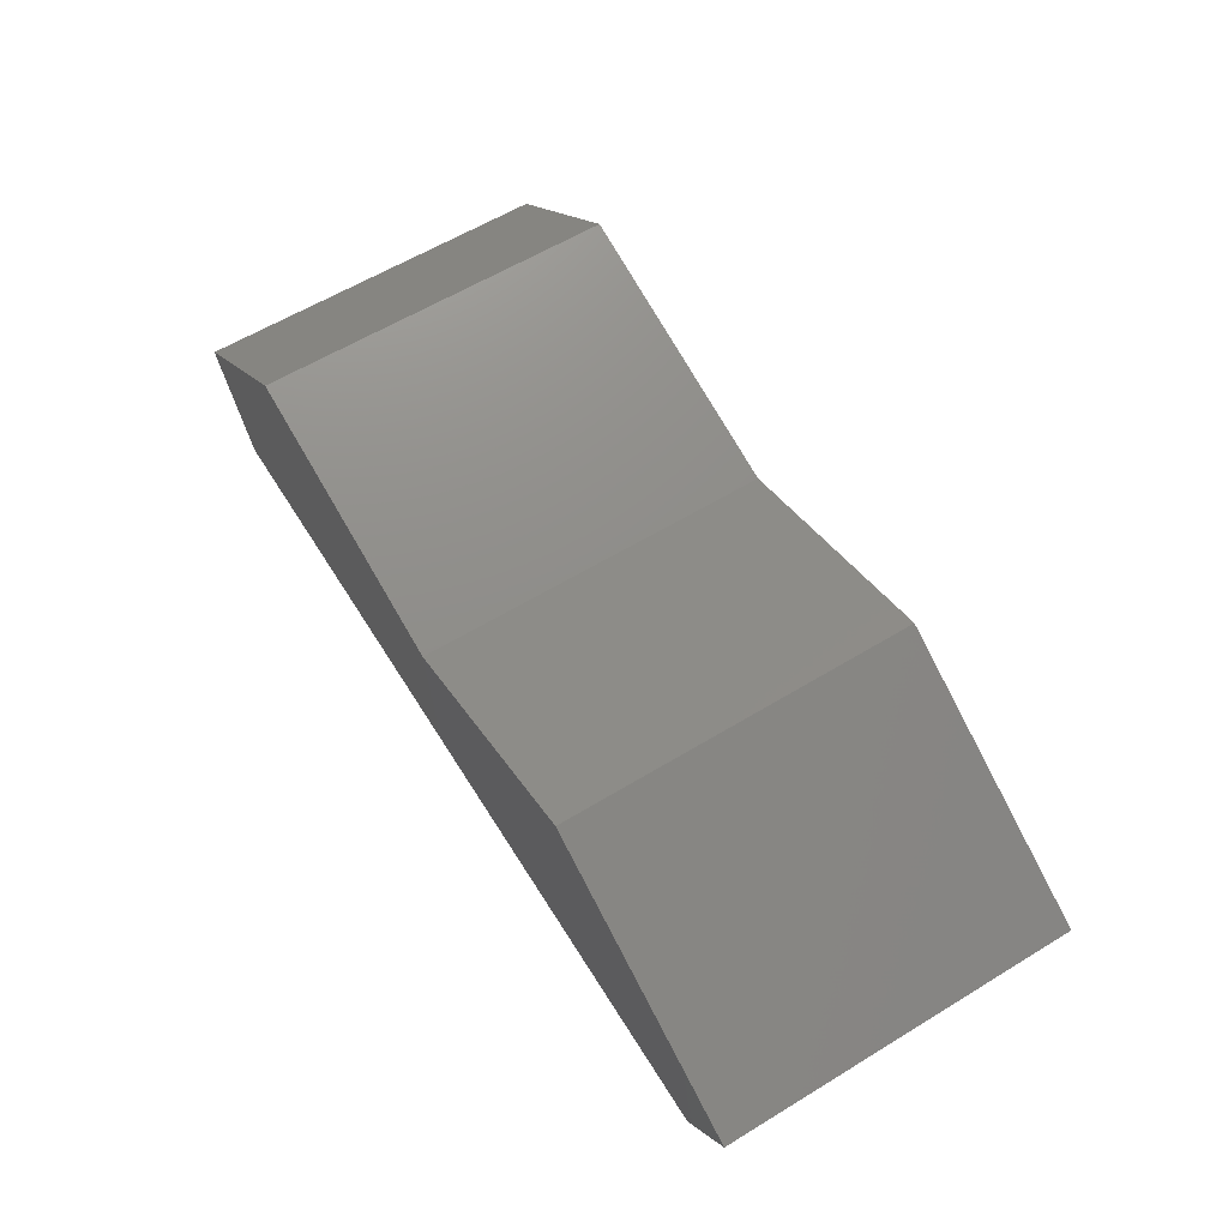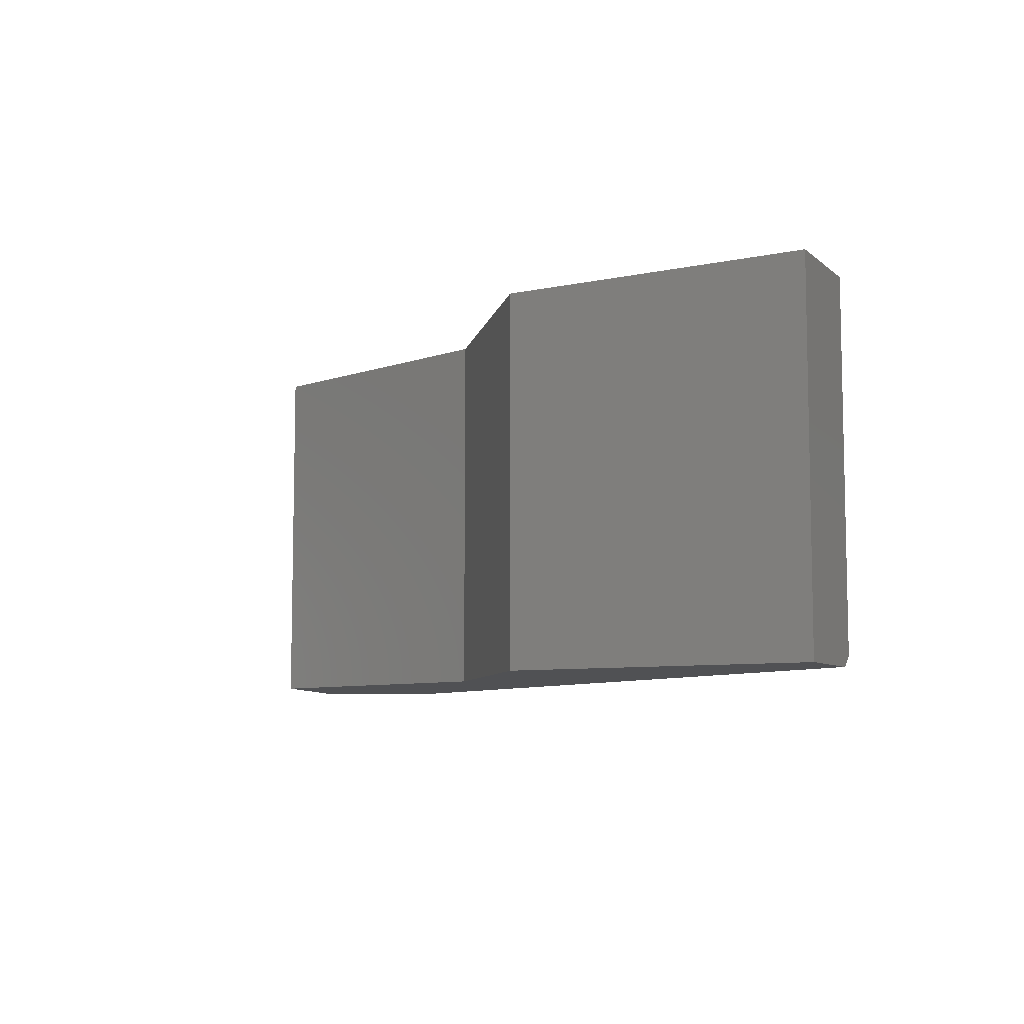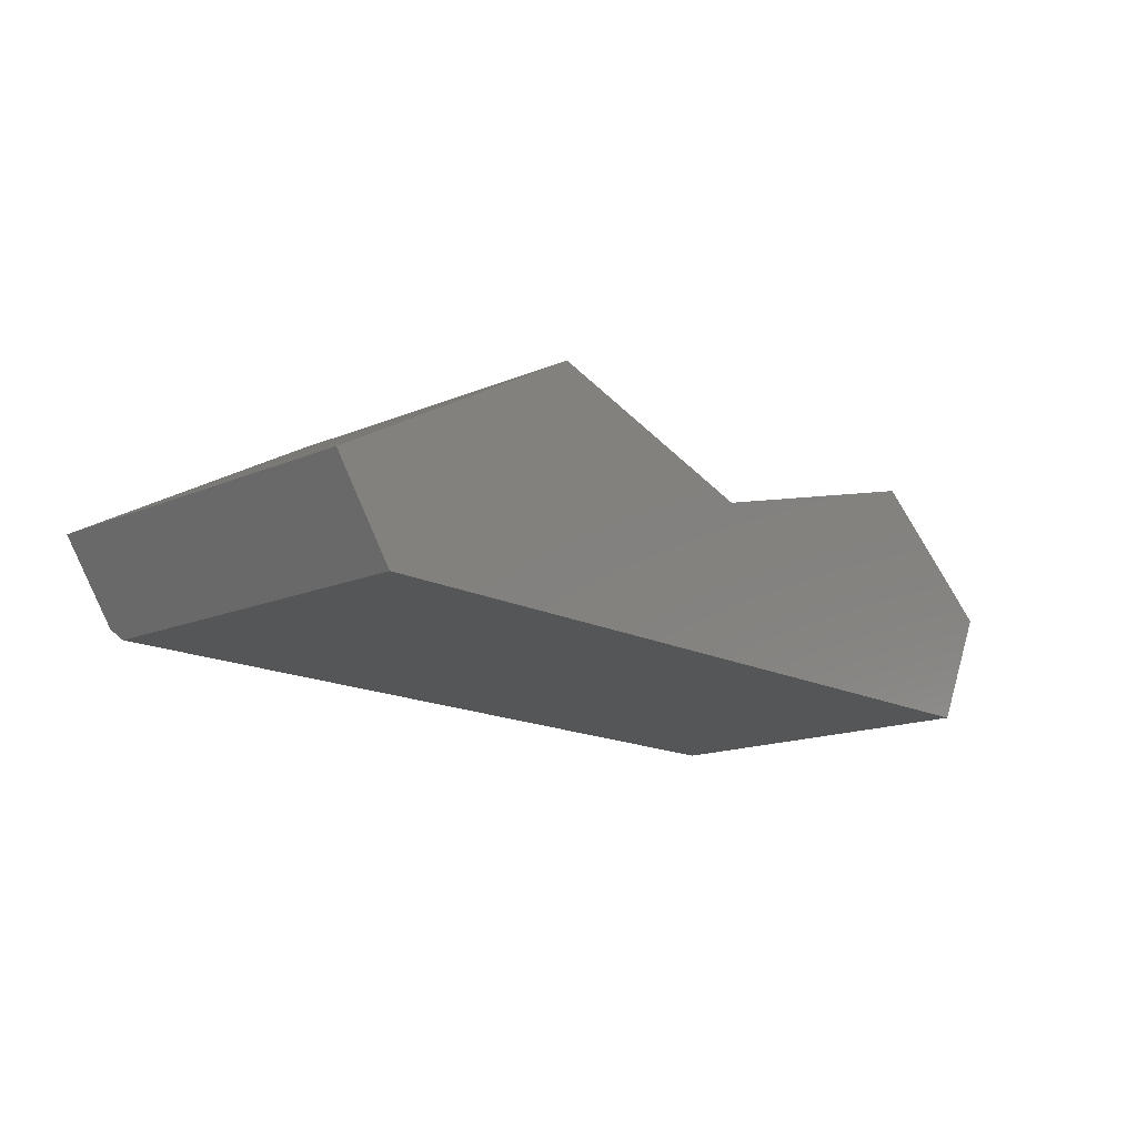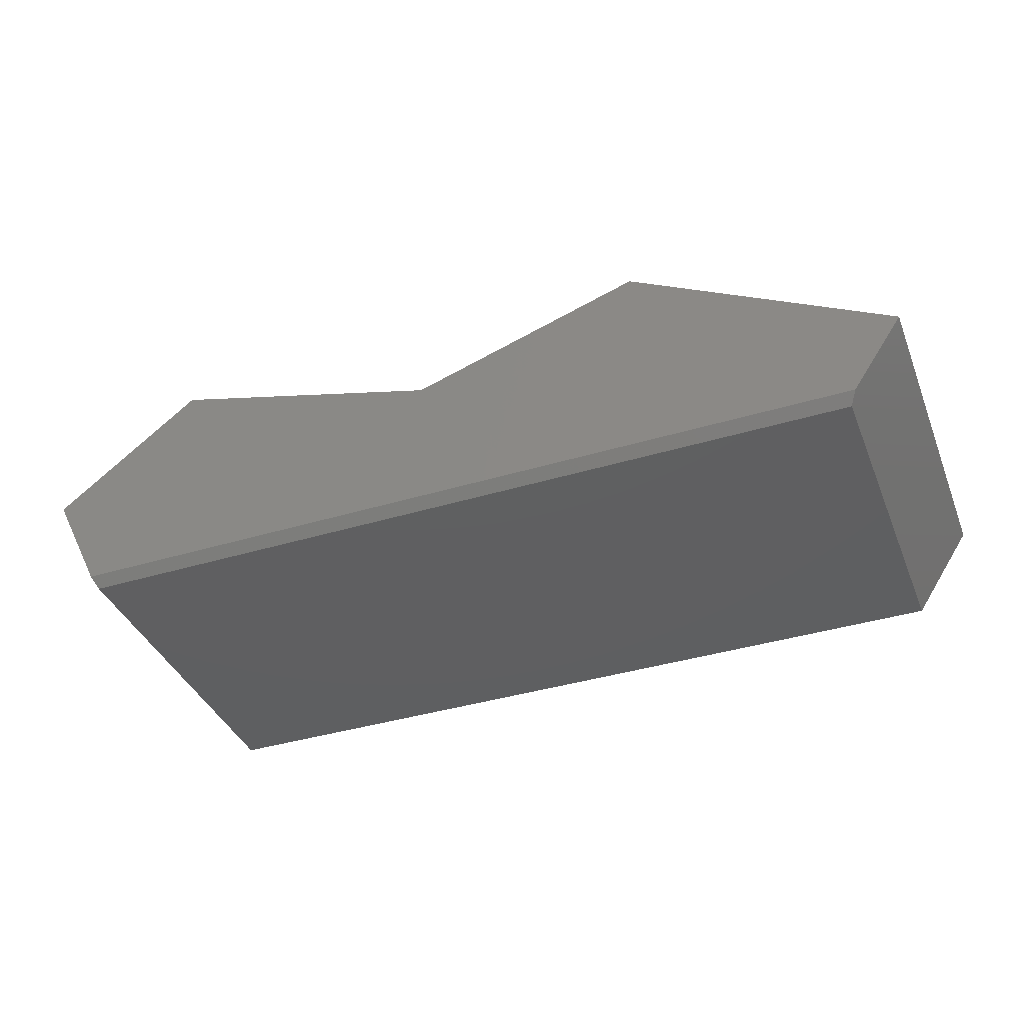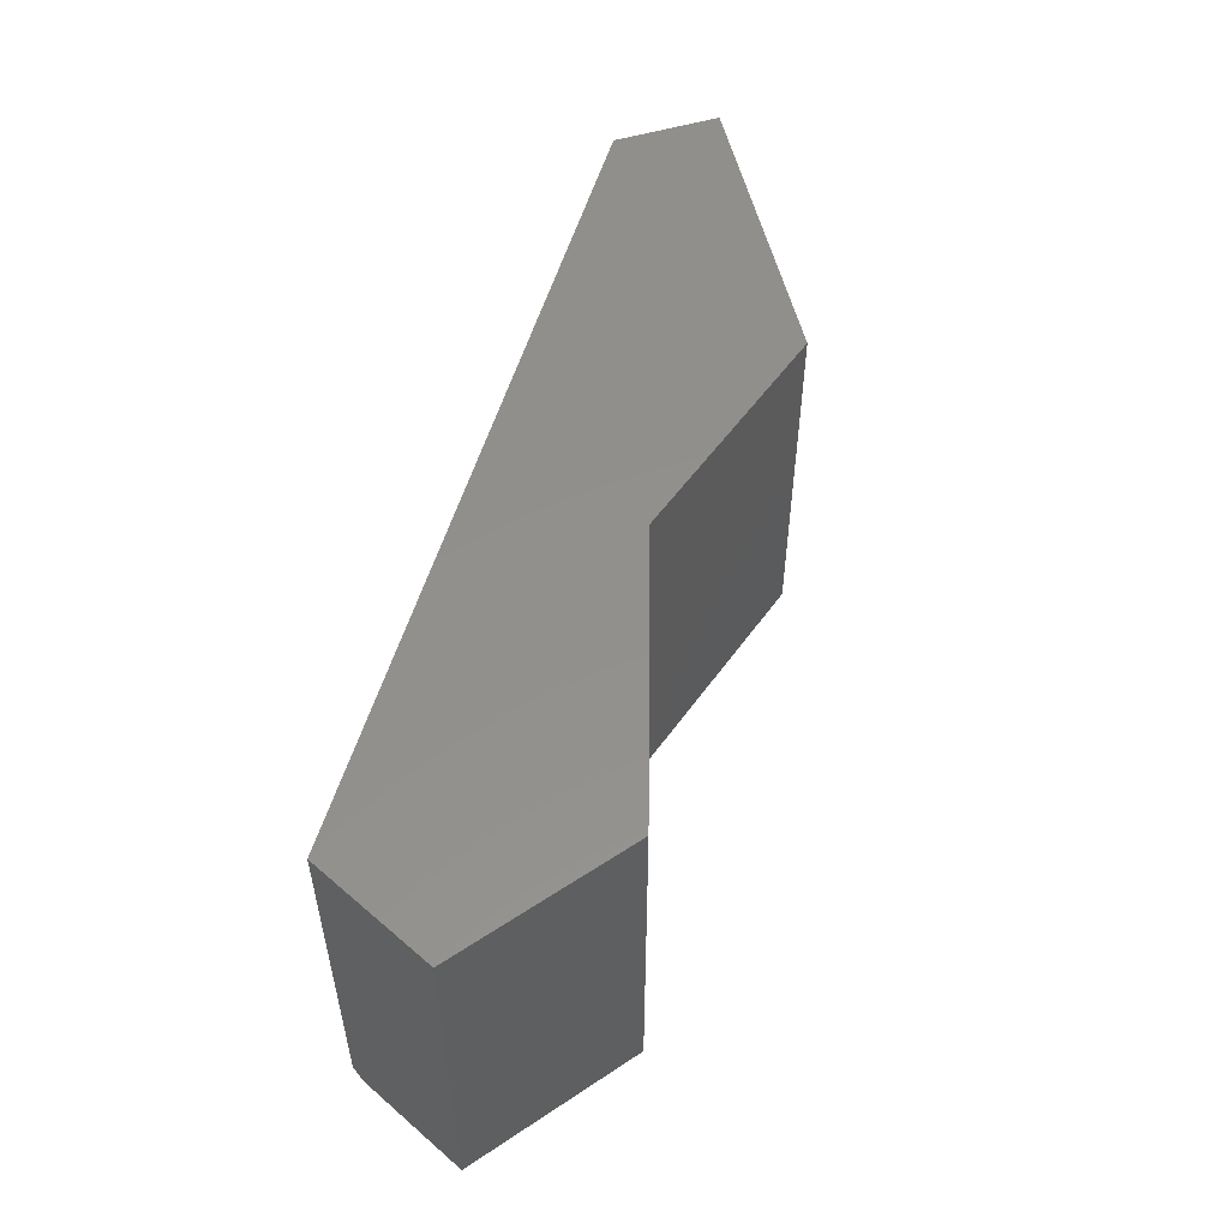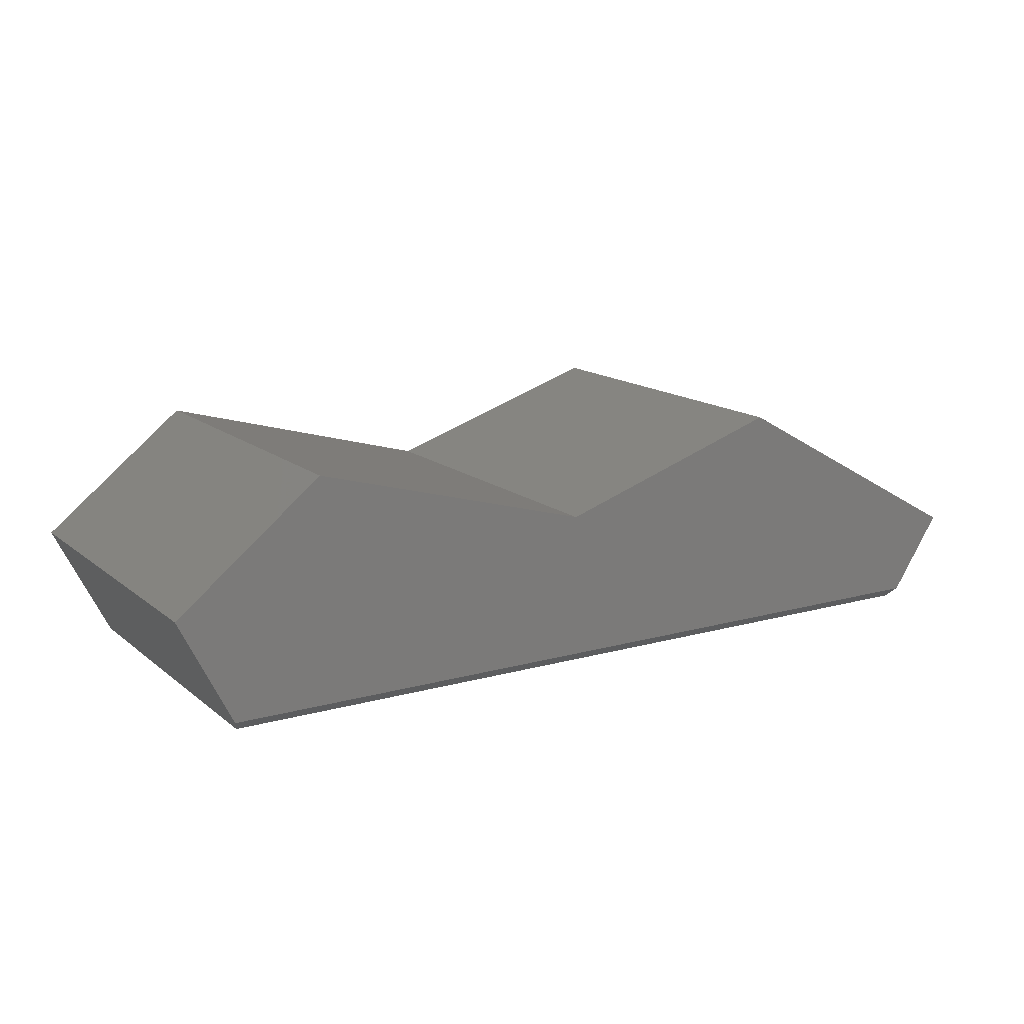
<metadata>
{"format":"stl","ext":"stl","renderer":"f3d","projection":"perspective","resolution":1024,"background":"white","views":[{"elev":60.6,"azim":58.2,"up":"+Z"},{"elev":-7.6,"azim":60.1,"up":"+Y"},{"elev":-15.3,"azim":132.3,"up":"+Z"},{"elev":-38.9,"azim":20.8,"up":"+Z"},{"elev":53.3,"azim":-74.0,"up":"+Y"},{"elev":14.5,"azim":-31.4,"up":"+Z"}]}
</metadata>
<code>
# stl→obj: 16 verts, 28 faces
v -0.6562 -0.5469 0.1797
v -0.004934 -0.5469 0.2389
v -0.4342 -0.5469 0.3573
v 0.75 -0.5469 0.1353
v 0.3503 -0.5469 0.3573
v -0.5752 -0.5469 0.01768
v 0.6716 -0.5469 0.01768
v 0.6612 1.364e-16 0.002056
v 0.75 1.537e-16 0.1353
v 0.6612 -0.5312 0.002056
v -0.5674 -0.5312 0.002056
v -0.5674 -1.541e-33 0.002056
v -0.6562 0 0.1797
v -0.4342 3.451e-17 0.3573
v -0.004934 7.56e-17 0.2389
v 0.3503 1.216e-16 0.3573
f 1 2 3
f 4 5 2
f 4 2 1
f 4 1 6
f 4 6 7
f 8 9 10
f 10 9 4
f 10 4 7
f 11 12 10
f 10 12 8
f 13 12 1
f 1 12 11
f 1 11 6
f 6 11 7
f 7 11 10
f 14 15 13
f 9 8 12
f 9 12 13
f 9 13 15
f 9 15 16
f 14 13 3
f 3 13 1
f 15 14 2
f 2 14 3
f 16 15 5
f 5 15 2
f 9 16 4
f 4 16 5

</code>
